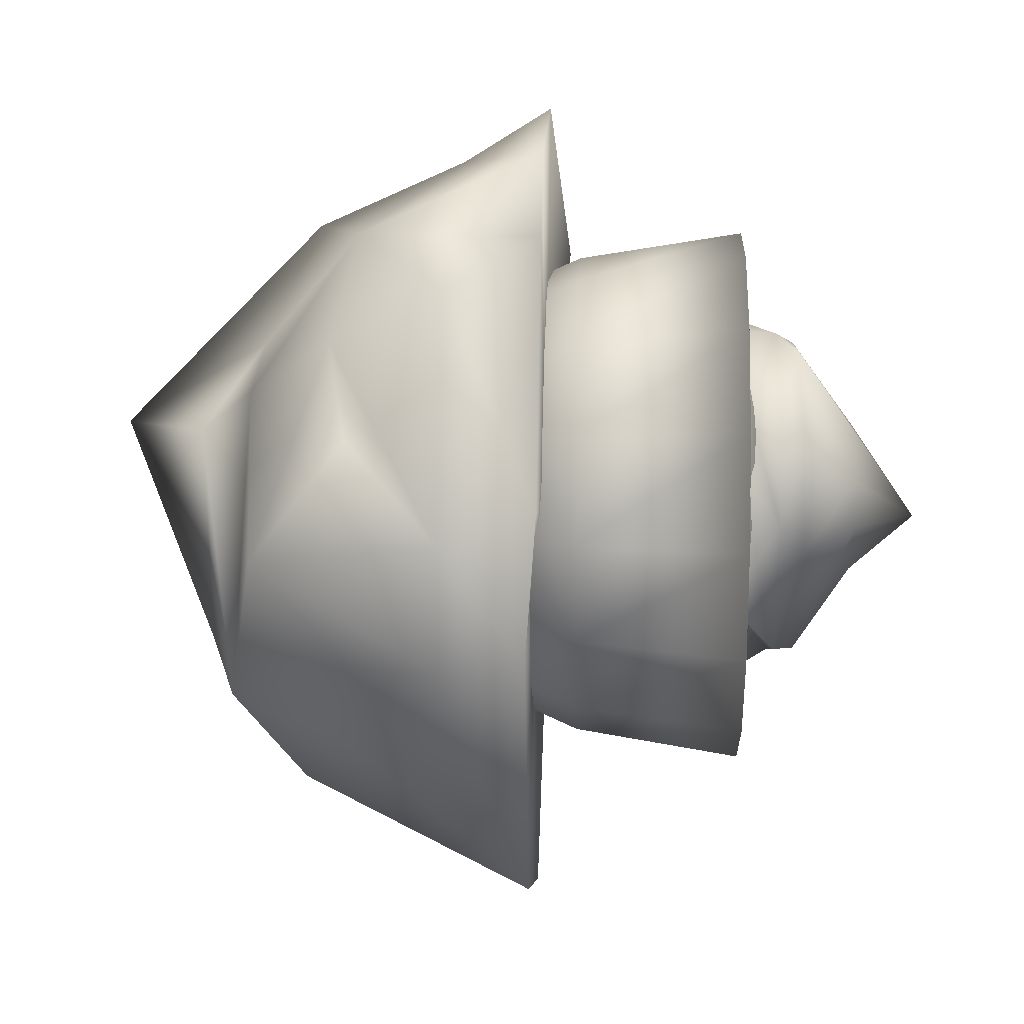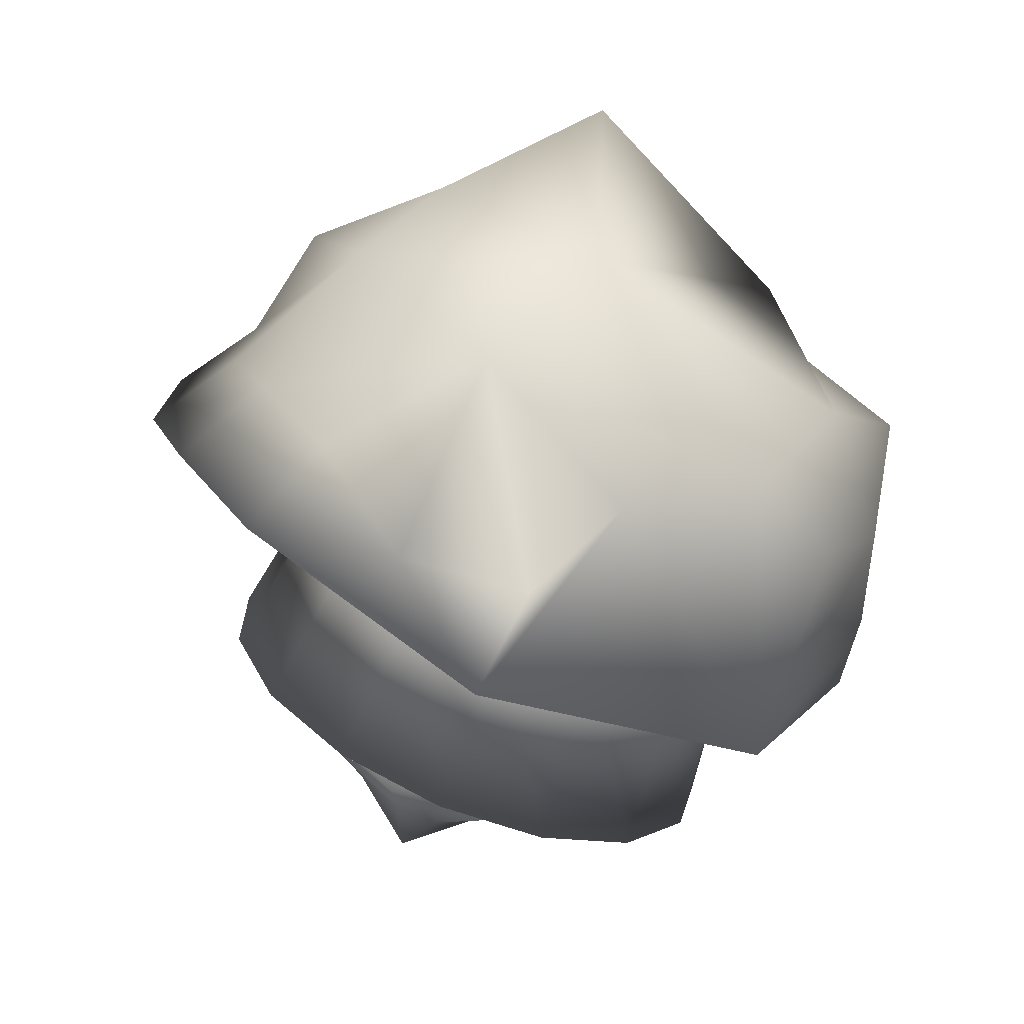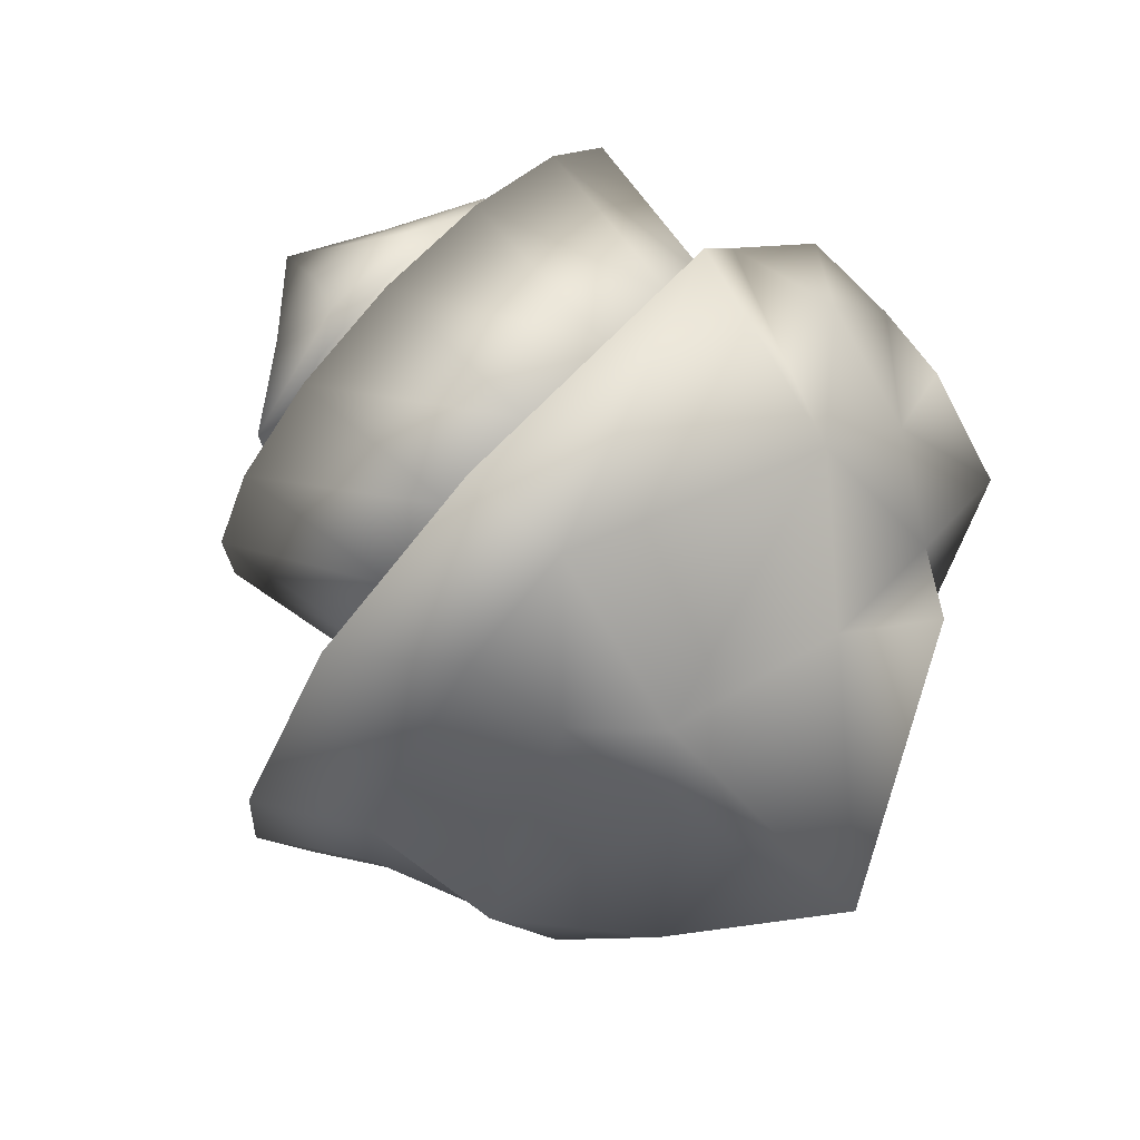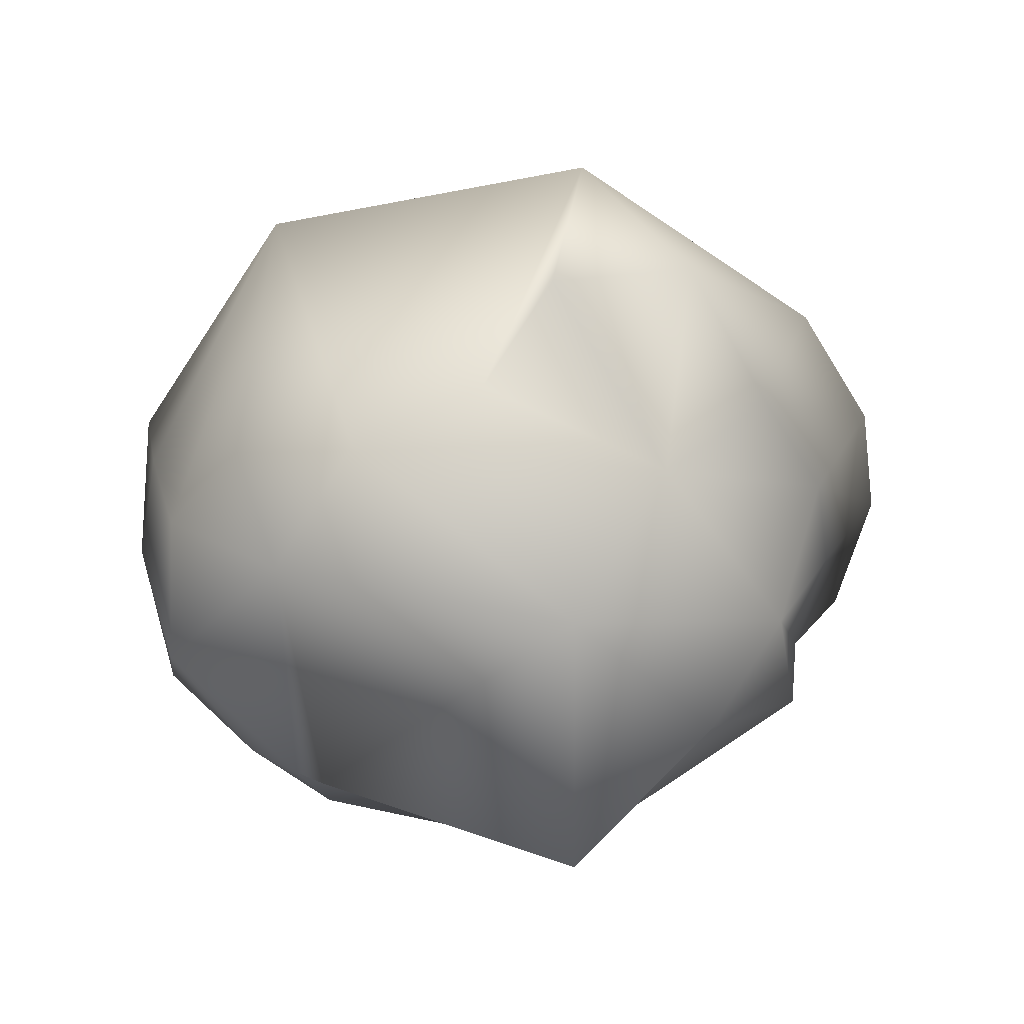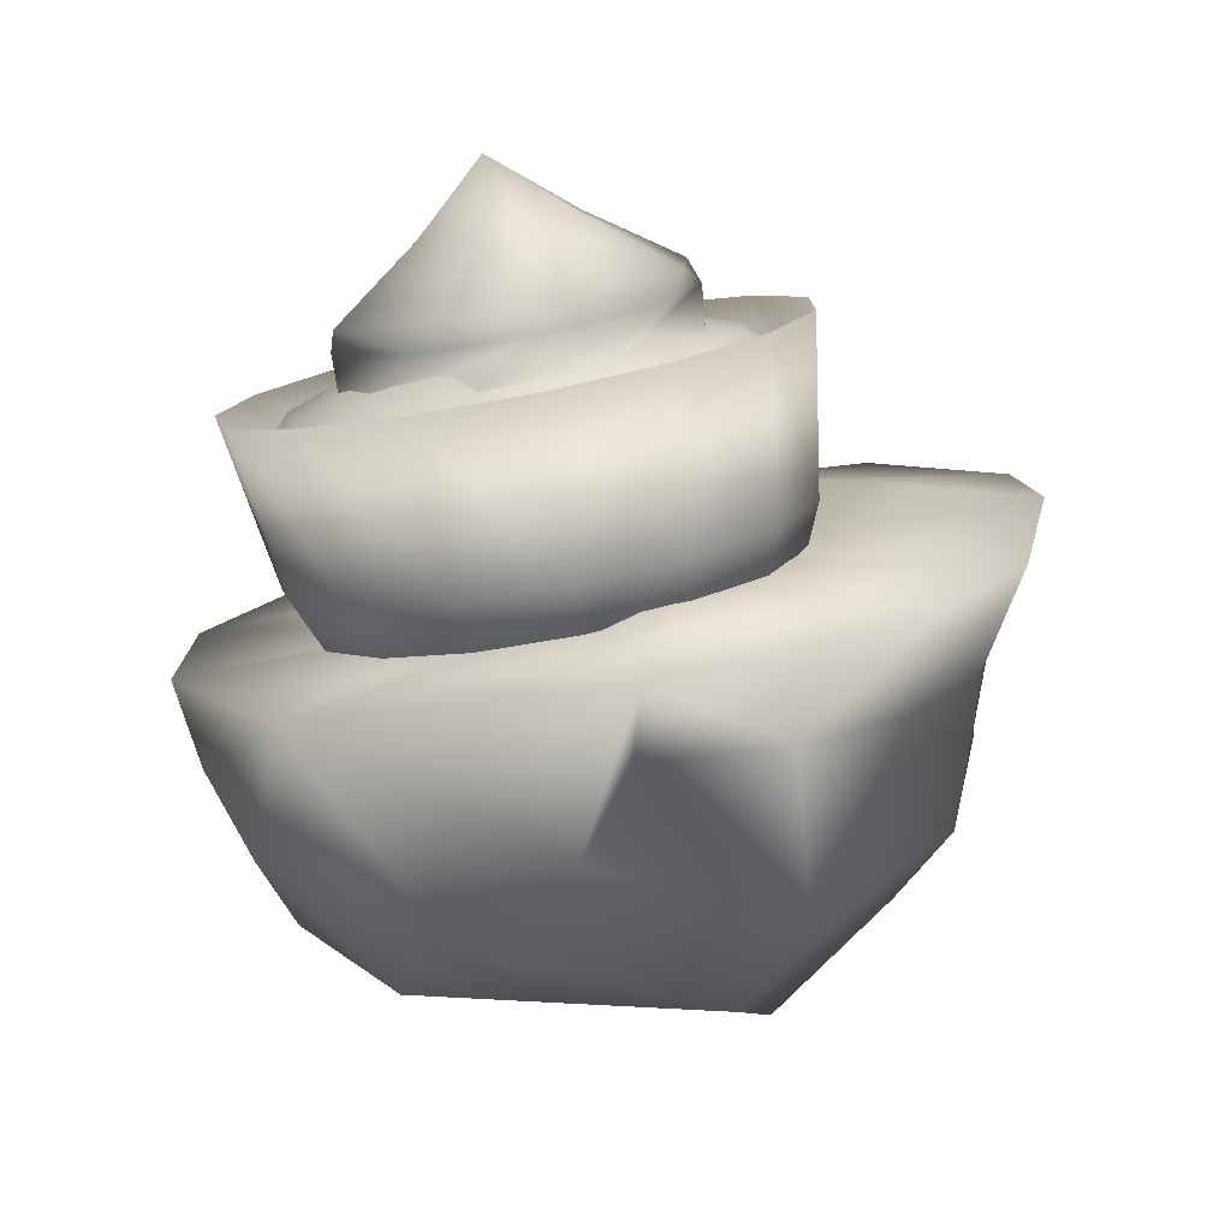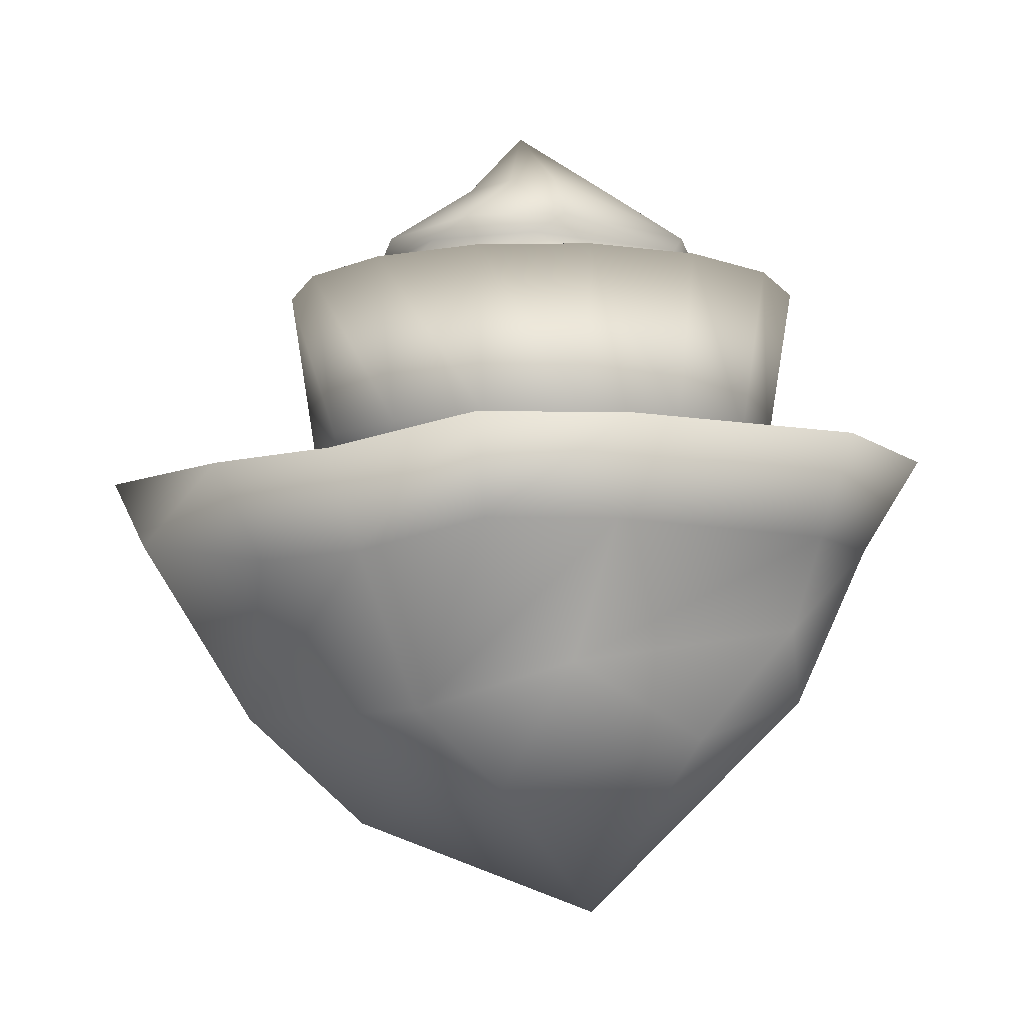
<metadata>
{"format":"obj","ext":"obj","renderer":"f3d","projection":"perspective","resolution":1024,"background":"white","views":[{"elev":12.2,"azim":92.4,"up":"+Z"},{"elev":-68.8,"azim":-22.1,"up":"+Z"},{"elev":75.0,"azim":-46.4,"up":"+Z"},{"elev":-49.2,"azim":174.1,"up":"+Y"},{"elev":-78.5,"azim":-169.3,"up":"+Z"},{"elev":-8.2,"azim":-87.9,"up":"+Y"}]}
</metadata>
<code>
v  -8.316 5.844 1.3
v  -4.751 6.916 6.809
v  -5.264 9.221 7.517
v  -8.864 9.221 2.375
v  -3.247 5.201 7.027
v  -2.375 9.221 8.864
v  3.594 6.951 7.56
v  5.809 6.378 5.166
v  6.489 9.221 6.489
v  8.033 6.951 3.121
v  9.142 9.221 0.7998
v  7.918 4.593 0.1138
v  8.183 6.916 -2.342
v  8.864 9.221 -2.375
v  6.618 6.916 -4.851
v  6.102 11.27 -8.714
v  -7.308 11.53 8.143
v  -10.28 11.53 2.753
v  -2.753 11.53 10.28
v  4.496 11.53 9.641
v  5.544 11.53 7.706
v  8.991 11.53 1.641
v  9.205 11.27 -1.975
v  0.7353 6.972 -7.462
v  -0.7998 9.221 -9.142
v  -1.329 11.27 -11.17
v  -4.097 9.221 -9.861
v  -6.489 8.534 -6.489
v  -7.522 10.84 -7.522
v  -8.317 8.534 -3.878
v  -9.641 10.84 -4.496
v  -9.142 9.221 -0.7998
v  -10.6 11.53 -0.9272
v  -4.512 11.95 5.755
v  -5.862 12.07 3.828
v  -3.429 12.07 6.26
v  3.076 11.6 3.749
v  4.055 11.6 3.064
v  4.74 11.6 2.085
v  3.427 11.53 0.2998
v  3.323 11.27 -0.8903
v  2.818 11.27 -1.973
v  1.973 11.27 -2.818
v  -0.2998 11.27 -3.427
v  -1.454 11.53 -3.118
v  -2.432 11.53 -2.432
v  -3.118 11.53 -1.454
v  -3.427 11.53 -0.2998
v  0 11.53 -0
v  -3.715 4.77 -7.082
v  3.786 5.418 -6.556
v  5.398 3.762 -3.899
v  -7.259 4.77 -2.529
v  -4.032 4.227 4.505
v  1.431 4.262 4.47
v  -2.455 -0.1368 1.671
v  3.849 2.91 2.576
v  4.525 4.262 3.685
v  -1.795 2.151 -4.34
v  -5.733 2.862 -0.5078
v  0.4463 10.46 0.3131
v  2.732 10.46 -0.7046
v  2.948 10.46 0.3131
v  2.12 10.46 -1.546
v  1.22 10.46 -2.067
v  0.1848 10.46 -2.175
v  -0.8047 10.46 -1.854
v  -1.578 10.46 -1.158
v  -2.001 10.46 -0.2071
v  -2.001 10.46 0.8333
v  -1.578 10.46 1.784
v  -0.8047 10.46 2.48
v  0.1848 10.46 2.801
v  1.22 10.46 2.693
v  2.12 10.46 2.172
v  2.732 10.46 1.331
v  5.545 10.89 -1.957
v  6.027 10.89 0.3131
v  4.181 10.89 -3.834
v  2.171 10.89 -4.994
v  -0.137 10.89 -5.237
v  -2.344 10.89 -4.52
v  -4.069 10.89 -2.967
v  -5.012 10.89 -0.8472
v  -5.012 10.89 1.473
v  -4.069 10.89 3.593
v  -2.344 10.89 5.146
v  -0.137 10.89 5.863
v  2.171 10.89 5.621
v  4.181 10.89 4.46
v  5.545 10.89 2.583
v  6.148 12.4 -2.225
v  6.688 12.4 0.3131
v  4.623 12.4 -4.325
v  2.375 12.4 -5.623
v  -0.2061 12.4 -5.894
v  -2.674 12.4 -5.092
v  -4.603 12.4 -3.356
v  -5.659 12.4 -0.9846
v  -5.659 12.4 1.611
v  -4.603 12.4 3.982
v  -2.674 12.4 5.718
v  -0.2061 12.4 6.52
v  2.375 12.4 6.249
v  4.623 12.4 4.951
v  6.148 12.4 2.852
v  6.461 15.07 -2.365
v  5.257 16.39 -1.829
v  5.713 16.39 0.3131
v  7.031 15.07 0.3131
v  4.852 15.07 -4.58
v  3.97 16.39 -3.6
v  2.481 15.07 -5.949
v  2.074 16.39 -4.695
v  -0.2419 15.07 -6.235
v  -0.1042 16.39 -4.924
v  -2.846 15.07 -5.389
v  -2.187 16.39 -4.248
v  -4.88 15.07 -3.557
v  -3.814 16.39 -2.782
v  -5.994 15.07 -1.056
v  -4.705 16.39 -0.7818
v  -5.994 15.07 1.682
v  -4.705 16.39 1.408
v  -4.88 15.07 4.183
v  -3.814 16.39 3.409
v  -2.846 15.07 6.015
v  -2.187 16.39 4.874
v  -0.2419 15.07 6.861
v  -0.1042 16.39 5.551
v  2.481 15.07 6.575
v  2.074 16.39 5.322
v  4.852 15.07 5.206
v  3.97 16.39 4.227
v  6.461 15.07 2.991
v  5.257 16.39 2.455
v  0.4463 17.38 0.3131
v  3.414 17.09 0.3131
v  3.157 17.09 -0.8938
v  2.432 17.09 -1.892
v  1.363 17.09 -2.509
v  0.1362 17.09 -2.638
v  -1.037 17.09 -2.257
v  -1.954 17.09 -1.431
v  -2.456 17.09 -0.3038
v  -2.456 17.09 0.93
v  -1.954 17.09 2.057
v  -1.037 17.09 2.883
v  0.1362 17.09 3.264
v  1.363 17.09 3.135
v  2.432 17.09 2.518
v  3.157 17.09 1.52
v  6.763 16.6 -2.499
v  7.36 16.6 0.3131
v  5.073 16.6 -4.825
v  2.583 16.6 -6.262
v  -0.2764 16.6 -6.563
v  -3.011 16.6 -5.675
v  -5.147 16.6 -3.751
v  -6.316 16.6 -1.124
v  -6.316 16.6 1.751
v  -5.147 16.6 4.377
v  -3.011 16.6 6.301
v  -0.2764 16.6 7.189
v  2.583 16.6 6.889
v  5.073 16.6 5.451
v  6.763 16.6 3.125
v  0.259 21.26 -0.247
v  1.013 19.57 2.19
v  2.153 19.57 1.05
v  2.147 19.58 -0.1479
v  0.7025 19.58 -1.593
v  -0.4951 19.57 -1.599
v  -1.635 19.57 -0.4585
v  -1.629 19.58 0.7391
v  -0.1845 19.58 2.184
v  0.8851 17.51 4.708
v  -1.113 16.23 4.89
v  1.631 16.23 4.89
v  3.767 17.51 3.044
v  4.495 17.51 0.329
v  4.317 16.23 2.204
v  4.317 16.23 -1.613
v  2.348 17.51 -3.389
v  -0.3671 17.51 -4.117
v  1.631 16.23 -4.299
v  -1.113 16.23 -4.299
v  -3.249 17.51 -2.453
v  -3.977 17.51 0.2622
v  -3.799 16.23 -1.613
v  -3.799 16.23 2.204
v  -1.83 17.51 3.981
v  1.676 18.07 4.334
v  4.145 18.07 2.07
v  4.257 18.07 -0.4701
v  1.382 18.07 -3.61
v  -1.158 18.07 -3.743
v  -3.627 18.07 -1.479
v  -3.739 18.07 1.061
v  -0.8645 18.07 4.201
o Cylinder006
g Cylinder006
f 1 2 3 4
f 2 5 6 3
f 5 7 6
f 7 8 9
f 8 10 11 9
f 10 12 11
f 12 13 14 11
f 13 15 16 14
f 4 3 17 18
f 3 6 19 17
f 6 7 20 19
f 7 9 21 20
f 9 11 22 21
f 11 14 23 22
f 14 16 23
f 24 25 26 16
f 25 27 26
f 27 28 29 26
f 28 30 31 29
f 30 32 33 31
f 32 4 18 33
f 18 17 34 35
f 17 19 36 34
f 19 20 37 36
f 20 21 38 37
f 21 22 39 38
f 22 40 39
f 22 23 41 40
f 23 16 42 41
f 16 43 42
f 16 44 43
f 16 26 44
f 26 45 44
f 26 29 46 45
f 29 31 47 46
f 31 33 48 47
f 33 18 35 48
f 49 35 34
f 49 34 36
f 49 36 37
f 49 37 38
f 49 38 39
f 49 39 40
f 49 40 41
f 49 41 42
f 49 42 43
f 49 43 44
f 49 44 45
f 49 45 46
f 49 46 47
f 49 47 48
f 49 48 35
f 28 27 50
f 16 15 51
f 51 24 16
f 15 52 51
f 13 12 52 15
f 50 27 25 24
f 30 28 50 53
f 32 30 53
f 4 32 53 1
f 2 54 5
f 7 5 55
f 55 5 56 57
f 7 55 58 8
f 58 55 57 52
f 8 58 12 10
f 12 58 52
f 54 2 1
f 50 24 51 59
f 59 51 52
f 54 60 56
f 54 1 60
f 56 5 54
f 53 50 59 60
f 60 1 53
f 59 56 60
f 59 57 56
f 52 57 59
f 61 62 63
f 61 64 62
f 61 65 64
f 61 66 65
f 61 67 66
f 61 68 67
f 61 69 68
f 61 70 69
f 61 71 70
f 61 72 71
f 61 73 72
f 61 74 73
f 61 75 74
f 61 76 75
f 61 63 76
f 63 62 77 78
f 62 64 79 77
f 64 65 80 79
f 65 66 81 80
f 66 67 82 81
f 67 68 83 82
f 68 69 84 83
f 69 70 85 84
f 70 71 86 85
f 71 72 87 86
f 72 73 88 87
f 73 74 89 88
f 74 75 90 89
f 75 76 91 90
f 76 63 78 91
f 78 77 92 93
f 77 79 94 92
f 79 80 95 94
f 80 81 96 95
f 81 82 97 96
f 82 83 98 97
f 83 84 99 98
f 84 85 100 99
f 85 86 101 100
f 86 87 102 101
f 87 88 103 102
f 88 89 104 103
f 89 90 105 104
f 90 91 106 105
f 91 78 93 106
f 107 108 109 110
f 111 112 108 107
f 113 114 112 111
f 115 116 114 113
f 117 118 116 115
f 119 120 118 117
f 121 122 120 119
f 123 124 122 121
f 125 126 124 123
f 127 128 126 125
f 129 130 128 127
f 131 132 130 129
f 133 134 132 131
f 135 136 134 133
f 110 109 136 135
f 137 138 139
f 137 139 140
f 137 140 141
f 137 141 142
f 137 142 143
f 137 143 144
f 137 144 145
f 137 145 146
f 137 146 147
f 137 147 148
f 137 148 149
f 137 149 150
f 137 150 151
f 137 151 152
f 137 152 138
f 109 108 139 138
f 108 112 140 139
f 112 114 141 140
f 114 116 142 141
f 116 118 143 142
f 118 120 144 143
f 120 122 145 144
f 122 124 146 145
f 124 126 147 146
f 126 128 148 147
f 128 130 149 148
f 130 132 150 149
f 132 134 151 150
f 134 136 152 151
f 136 109 138 152
f 92 153 154 93
f 94 155 153 92
f 95 156 155 94
f 96 157 156 95
f 97 158 157 96
f 98 159 158 97
f 99 160 159 98
f 100 161 160 99
f 101 162 161 100
f 102 163 162 101
f 103 164 163 102
f 104 165 164 103
f 105 166 165 104
f 106 167 166 105
f 93 154 167 106
f 110 154 153 107
f 107 153 155 111
f 111 155 156 113
f 113 156 157 115
f 115 157 158 117
f 117 158 159 119
f 119 159 160 121
f 121 160 161 123
f 123 161 162 125
f 125 162 163 127
f 127 163 164 129
f 129 164 165 131
f 131 165 166 133
f 133 166 167 135
f 135 167 154 110
f 168 169 170
f 168 171 172
f 168 173 174
f 168 175 176
f 177 178 179 180
f 181 182 183 184
f 185 186 187 188
f 189 190 191 192
f 168 176 169
f 170 171 168
f 172 173 168
f 174 175 168
f 191 178 177 192
f 179 182 181 180
f 183 186 185 184
f 187 190 189 188
f 169 193 194 170
f 171 195 196 172
f 173 197 198 174
f 175 199 200 176
f 177 193 200 192
f 181 195 194 180
f 185 197 196 184
f 189 199 198 188
f 193 177 180 194
f 195 181 184 196
f 197 185 188 198
f 199 189 192 200
f 193 169 176 200
f 195 171 170 194
f 197 173 172 196
f 199 175 174 198

</code>
